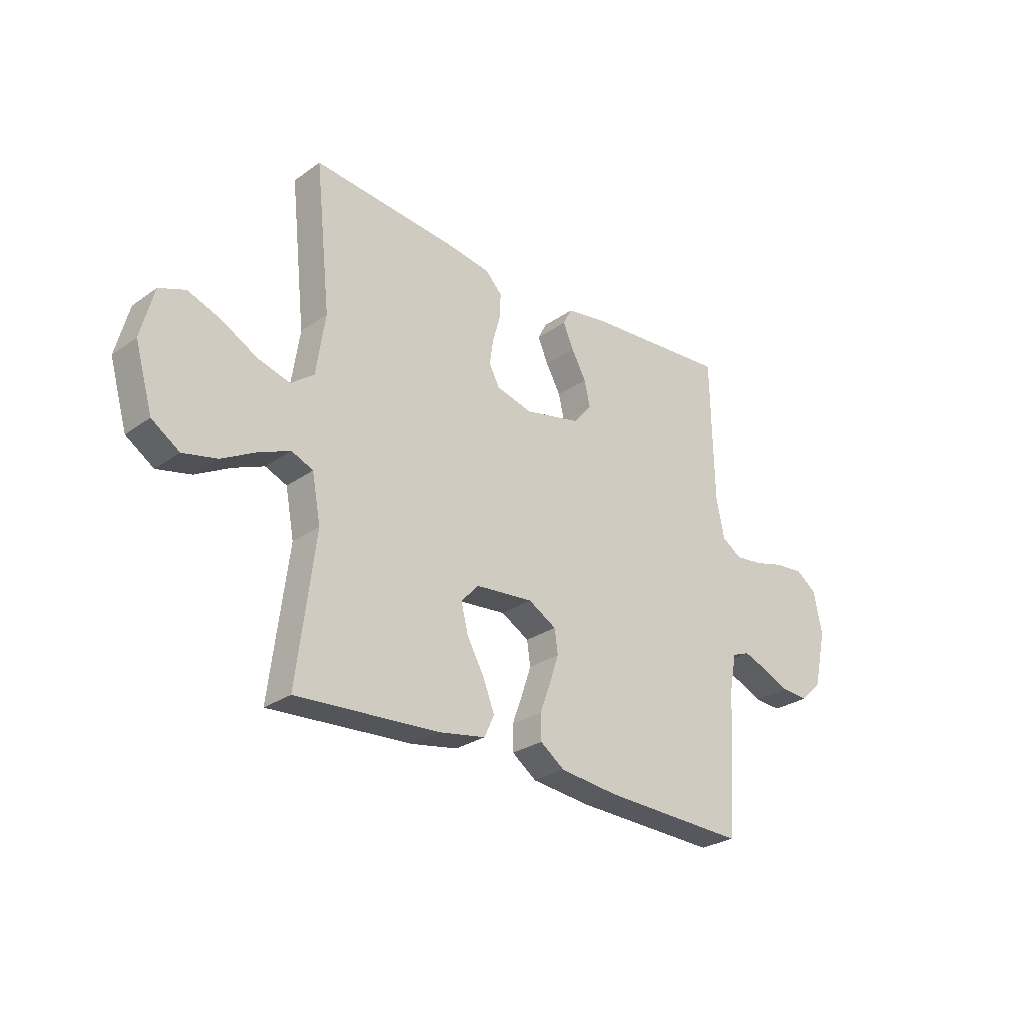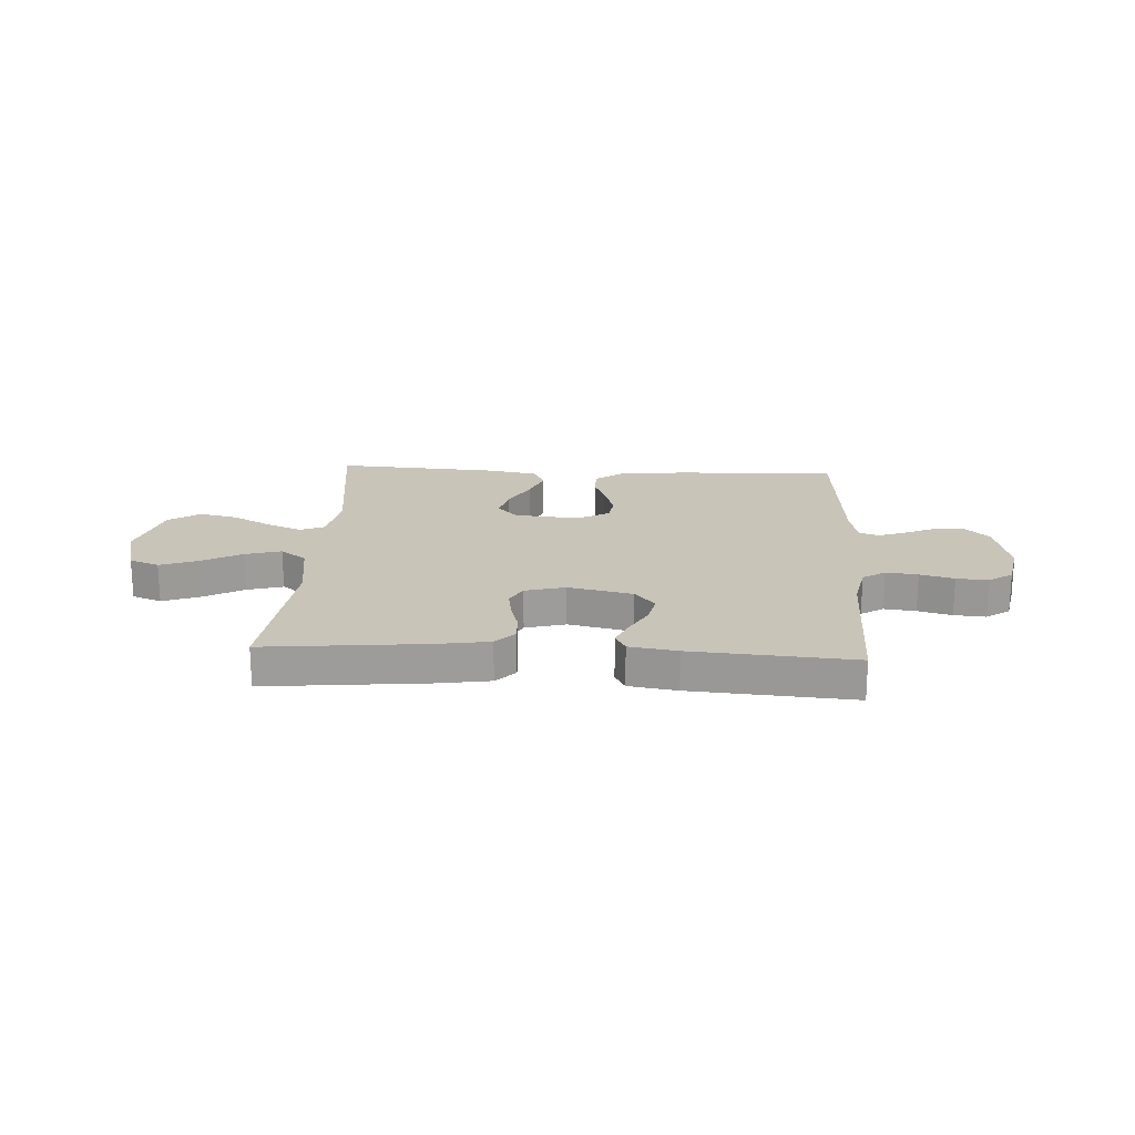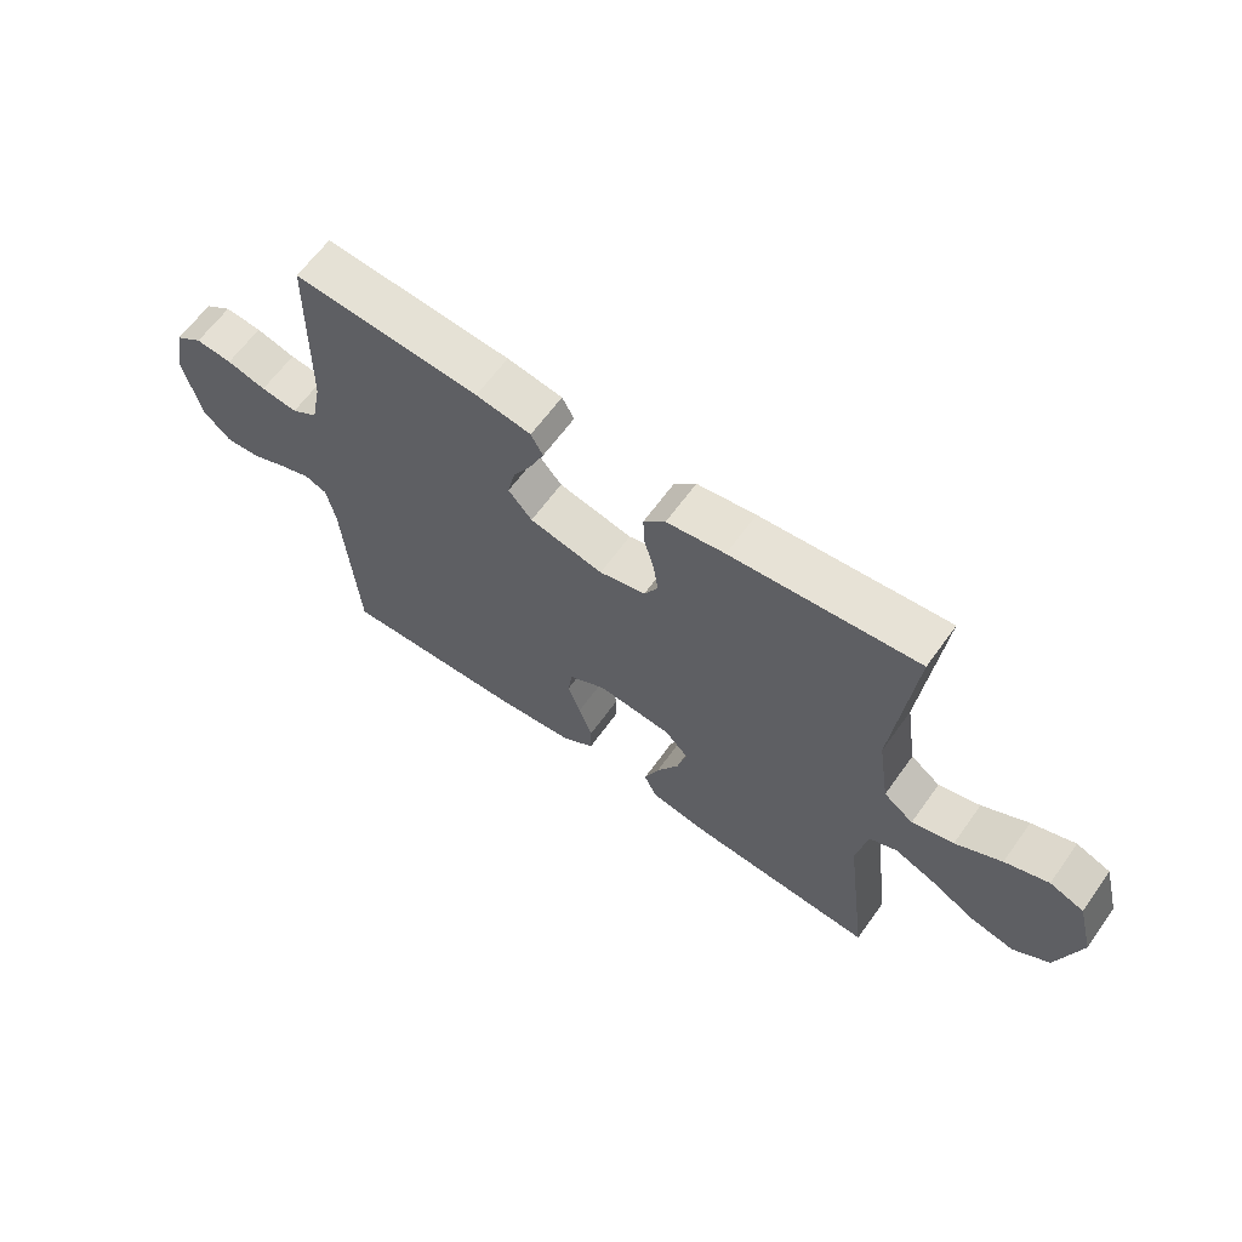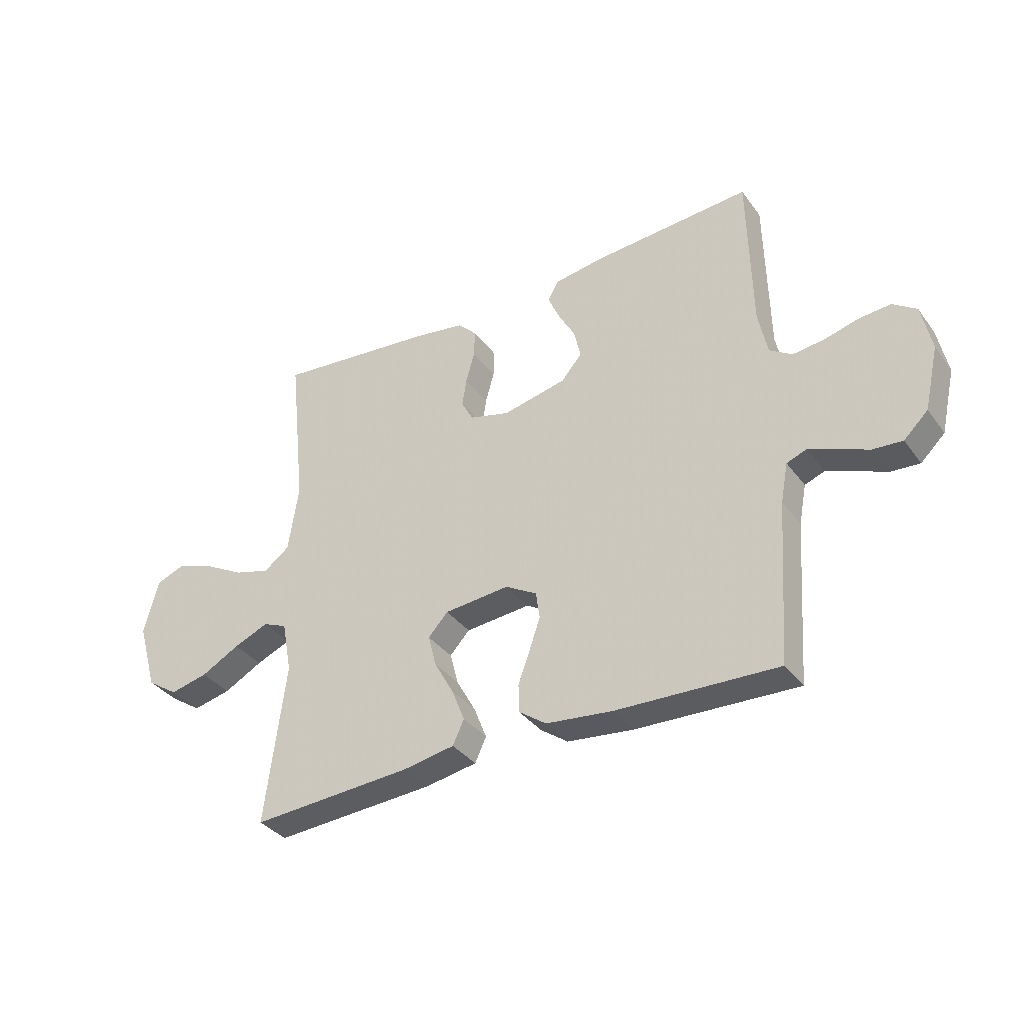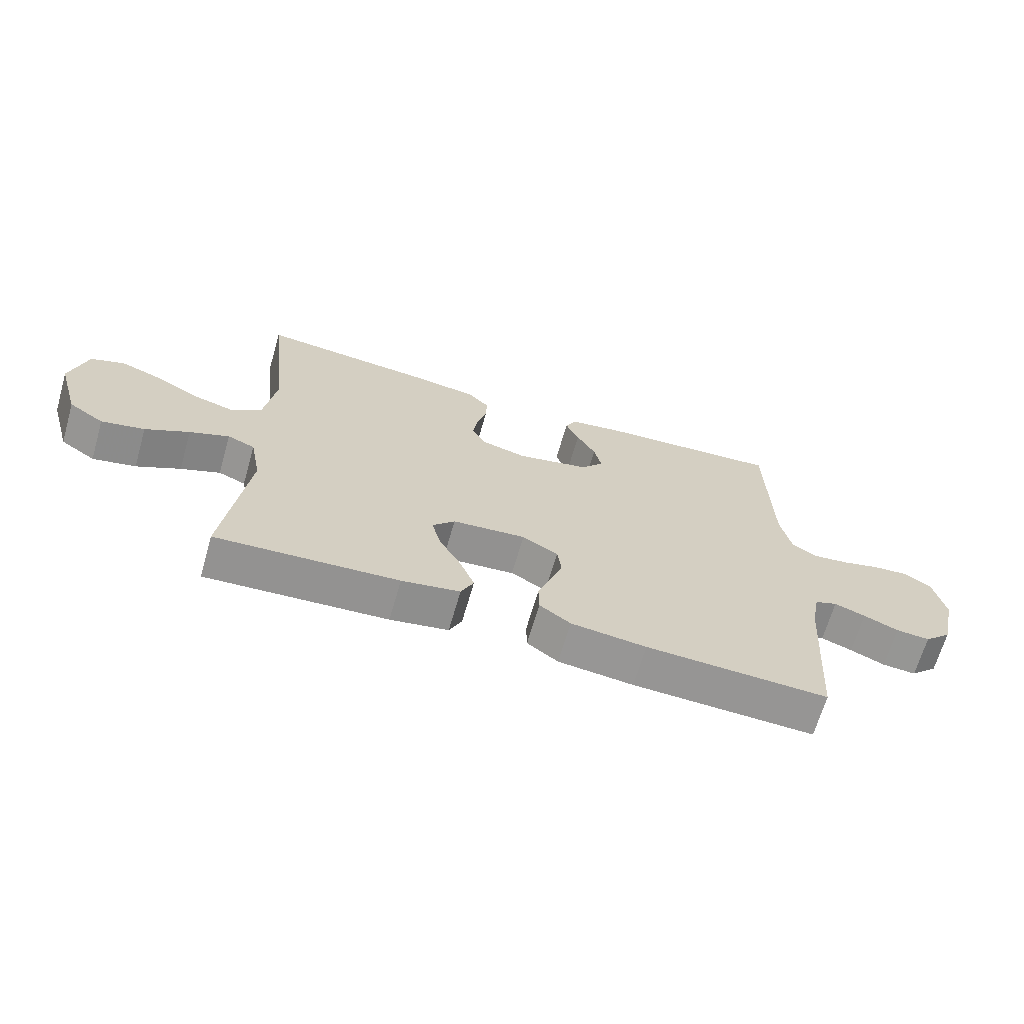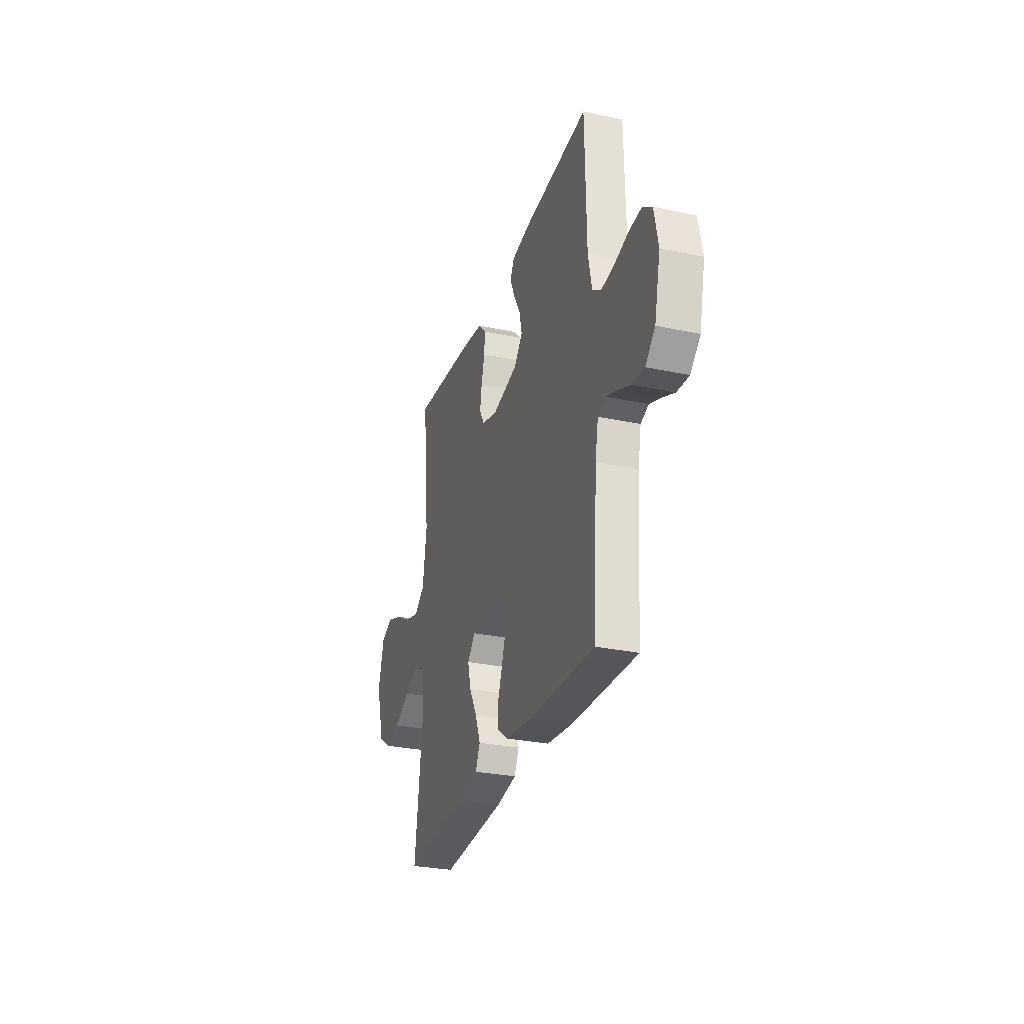
<metadata>
{"format":"obj","ext":"obj","renderer":"f3d","projection":"perspective","resolution":1024,"background":"white","views":[{"elev":-27.5,"azim":-42.8,"up":"+Z"},{"elev":20.1,"azim":3.2,"up":"+Y"},{"elev":63.4,"azim":-144.4,"up":"+Z"},{"elev":-35.5,"azim":31.5,"up":"+Z"},{"elev":-67.2,"azim":-16.1,"up":"+Z"},{"elev":-29.0,"azim":72.4,"up":"+Z"}]}
</metadata>
<code>
v -0.5 0.07 -0.5
v -0.462 0.07 -0.2
v -0.48 0.07 -0.104
v -0.525 0.07 -0.085
v -0.59 0.07 -0.112
v -0.662 0.07 -0.151
v -0.733 0.07 -0.167
v -0.791 0.07 -0.128
v -0.828 0.07 0
v -0.801 0.07 0.103
v -0.746 0.07 0.124
v -0.676 0.07 0.098
v -0.602 0.07 0.057
v -0.535 0.07 0.038
v -0.487 0.07 0.074
v -0.468 0.07 0.2
v -0.5 0.07 0.5
v -0.2 0.07 0.47
v -0.106 0.07 0.455
v -0.071 0.07 0.419
v -0.073 0.07 0.368
v -0.089 0.07 0.311
v -0.097 0.07 0.258
v -0.075 0.07 0.217
v 0 0.07 0.197
v 0.119 0.07 0.223
v 0.157 0.07 0.268
v 0.145 0.07 0.322
v 0.114 0.07 0.378
v 0.092 0.07 0.428
v 0.111 0.07 0.464
v 0.2 0.07 0.478
v 0.5 0.07 0.5
v 0.506 0.07 0.2
v 0.523 0.07 0.117
v 0.565 0.07 0.09
v 0.624 0.07 0.097
v 0.687 0.07 0.114
v 0.746 0.07 0.119
v 0.79 0.07 0.088
v 0.808 0.07 0
v 0.781 0.07 -0.118
v 0.736 0.07 -0.161
v 0.68 0.07 -0.157
v 0.623 0.07 -0.132
v 0.572 0.07 -0.113
v 0.535 0.07 -0.127
v 0.521 0.07 -0.2
v 0.5 0.07 -0.5
v 0.2 0.07 -0.489
v 0.076 0.07 -0.475
v 0.025 0.07 -0.438
v 0.024 0.07 -0.386
v 0.046 0.07 -0.326
v 0.066 0.07 -0.267
v 0.059 0.07 -0.217
v 0 0.07 -0.183
v -0.121 0.07 -0.194
v -0.158 0.07 -0.234
v -0.143 0.07 -0.293
v -0.107 0.07 -0.358
v -0.083 0.07 -0.419
v -0.104 0.07 -0.464
v -0.2 0.07 -0.481
v -0.5 0 -0.5
v -0.462 0 -0.2
v -0.48 0 -0.104
v -0.525 0 -0.085
v -0.59 0 -0.112
v -0.662 0 -0.151
v -0.733 0 -0.167
v -0.791 0 -0.128
v -0.828 0 0
v -0.801 0 0.103
v -0.746 0 0.124
v -0.676 0 0.098
v -0.602 0 0.057
v -0.535 0 0.038
v -0.487 0 0.074
v -0.468 0 0.2
v -0.5 0 0.5
v -0.2 0 0.47
v -0.106 0 0.455
v -0.071 0 0.419
v -0.073 0 0.368
v -0.089 0 0.311
v -0.097 0 0.258
v -0.075 0 0.217
v 0 0 0.197
v 0.119 0 0.223
v 0.157 0 0.268
v 0.145 0 0.322
v 0.114 0 0.378
v 0.092 0 0.428
v 0.111 0 0.464
v 0.2 0 0.478
v 0.5 0 0.5
v 0.506 0 0.2
v 0.523 0 0.117
v 0.565 0 0.09
v 0.624 0 0.097
v 0.687 0 0.114
v 0.746 0 0.119
v 0.79 0 0.088
v 0.808 0 0
v 0.781 0 -0.118
v 0.736 0 -0.161
v 0.68 0 -0.157
v 0.623 0 -0.132
v 0.572 0 -0.113
v 0.535 0 -0.127
v 0.521 0 -0.2
v 0.5 0 -0.5
v 0.2 0 -0.489
v 0.076 0 -0.475
v 0.025 0 -0.438
v 0.024 0 -0.386
v 0.046 0 -0.326
v 0.066 0 -0.267
v 0.059 0 -0.217
v 0 0 -0.183
v -0.121 0 -0.194
v -0.158 0 -0.234
v -0.143 0 -0.293
v -0.107 0 -0.358
v -0.083 0 -0.419
v -0.104 0 -0.464
v -0.2 0 -0.481
f 64 1 2
f 63 64 2
f 62 63 2
f 61 62 2
f 60 61 2
f 59 60 2 3
f 58 59 3 4
f 57 58 4
f 52 53 54
f 51 52 54
f 50 51 54
f 49 50 54
f 48 49 54
f 47 48 54 55
f 46 47 55 56
f 43 44 45
f 42 43 45
f 41 42 45
f 40 41 45
f 39 40 45
f 38 39 45
f 37 38 45
f 36 37 45 46
f 46 56 57
f 36 46 57
f 35 36 57
f 32 33 34
f 31 32 34
f 30 31 34
f 29 30 34
f 28 29 34
f 27 28 34 35
f 20 21 22
f 19 20 22
f 18 19 22
f 17 18 22
f 16 17 22
f 15 16 22 23
f 14 15 23 24
f 11 12 13
f 10 11 13
f 9 10 13
f 8 9 13
f 7 8 13
f 6 7 13
f 5 6 13
f 4 5 13 14
f 14 24 25
f 4 14 25
f 57 4 25
f 26 27 35 57
f 25 26 57
f 66 65 128
f 66 128 127
f 66 127 126
f 66 126 125
f 66 125 124
f 67 66 124 123
f 68 67 123 122
f 68 122 121
f 118 117 116
f 118 116 115
f 118 115 114
f 118 114 113
f 118 113 112
f 119 118 112 111
f 120 119 111 110
f 109 108 107
f 109 107 106
f 109 106 105
f 109 105 104
f 109 104 103
f 109 103 102
f 109 102 101
f 110 109 101 100
f 121 120 110
f 121 110 100
f 121 100 99
f 98 97 96
f 98 96 95
f 98 95 94
f 98 94 93
f 98 93 92
f 99 98 92 91
f 86 85 84
f 86 84 83
f 86 83 82
f 86 82 81
f 86 81 80
f 87 86 80 79
f 88 87 79 78
f 77 76 75
f 77 75 74
f 77 74 73
f 77 73 72
f 77 72 71
f 77 71 70
f 77 70 69
f 78 77 69 68
f 89 88 78
f 89 78 68
f 89 68 121
f 121 99 91 90
f 121 90 89
f 1 65 66 2
f 2 66 67 3
f 3 67 68 4
f 4 68 69 5
f 5 69 70 6
f 6 70 71 7
f 7 71 72 8
f 8 72 73 9
f 9 73 74 10
f 10 74 75 11
f 11 75 76 12
f 12 76 77 13
f 13 77 78 14
f 14 78 79 15
f 15 79 80 16
f 16 80 81 17
f 17 81 82 18
f 18 82 83 19
f 19 83 84 20
f 20 84 85 21
f 21 85 86 22
f 22 86 87 23
f 23 87 88 24
f 24 88 89 25
f 25 89 90 26
f 26 90 91 27
f 27 91 92 28
f 28 92 93 29
f 29 93 94 30
f 30 94 95 31
f 31 95 96 32
f 32 96 97 33
f 33 97 98 34
f 34 98 99 35
f 35 99 100 36
f 36 100 101 37
f 37 101 102 38
f 38 102 103 39
f 39 103 104 40
f 40 104 105 41
f 41 105 106 42
f 42 106 107 43
f 43 107 108 44
f 44 108 109 45
f 45 109 110 46
f 46 110 111 47
f 47 111 112 48
f 48 112 113 49
f 49 113 114 50
f 50 114 115 51
f 51 115 116 52
f 52 116 117 53
f 53 117 118 54
f 54 118 119 55
f 55 119 120 56
f 56 120 121 57
f 57 121 122 58
f 58 122 123 59
f 59 123 124 60
f 60 124 125 61
f 61 125 126 62
f 62 126 127 63
f 63 127 128 64
f 64 128 65 1

</code>
